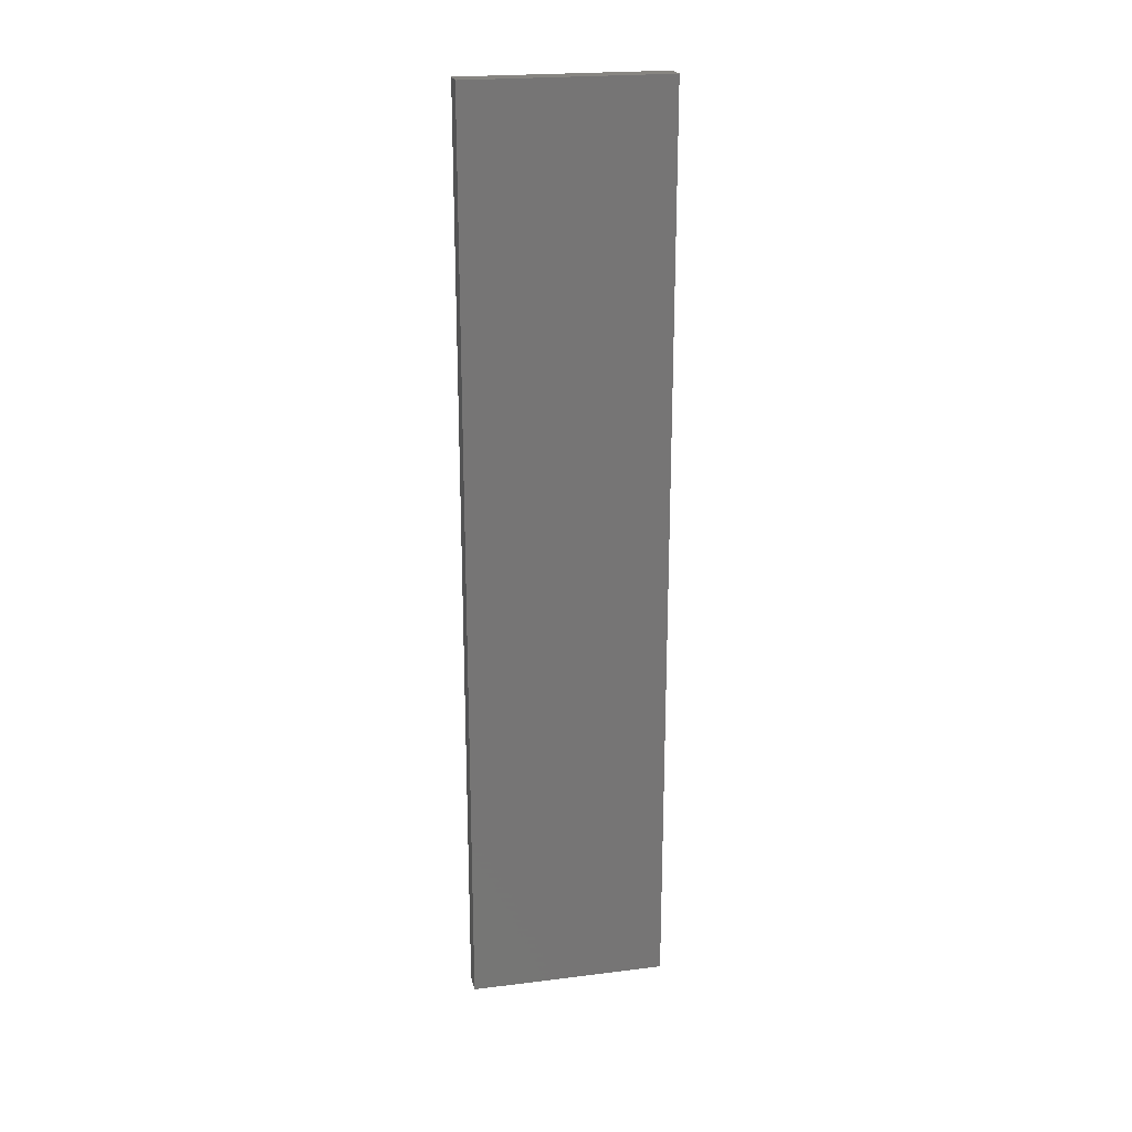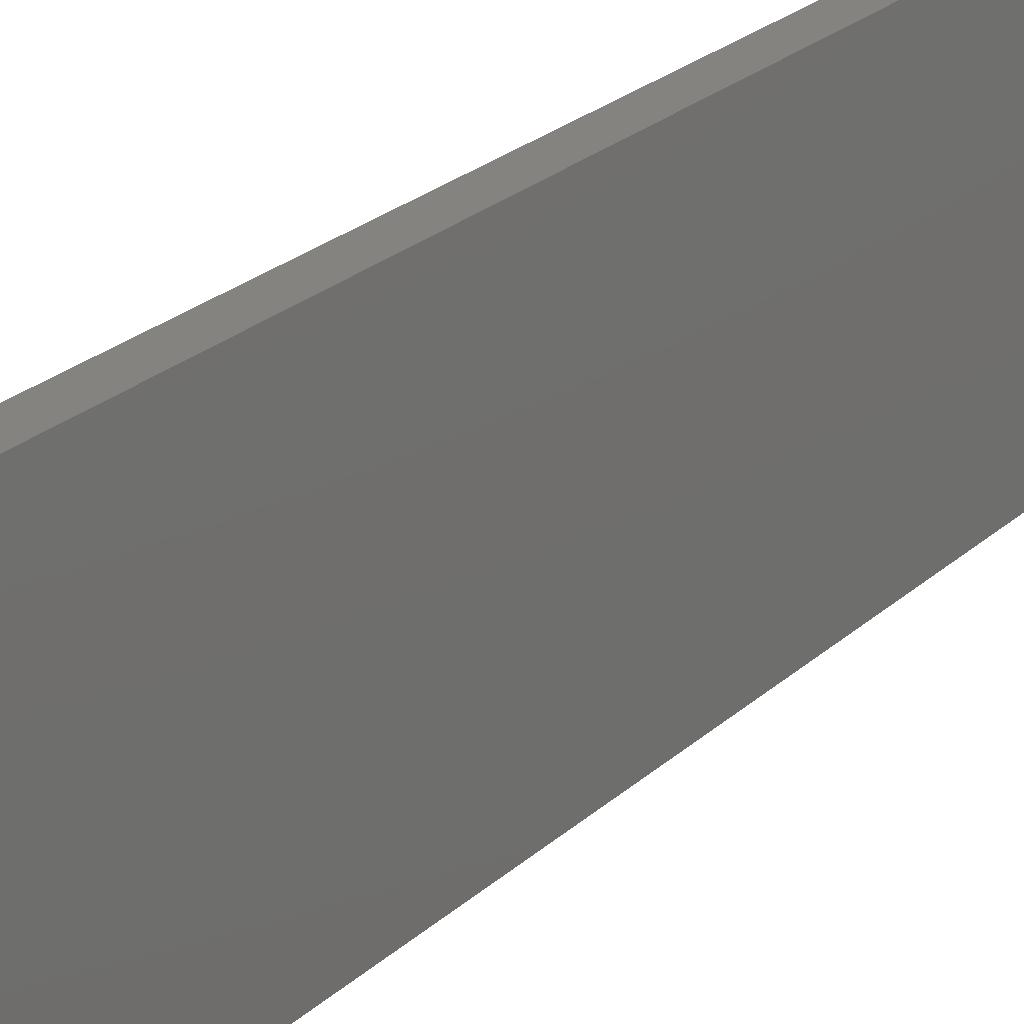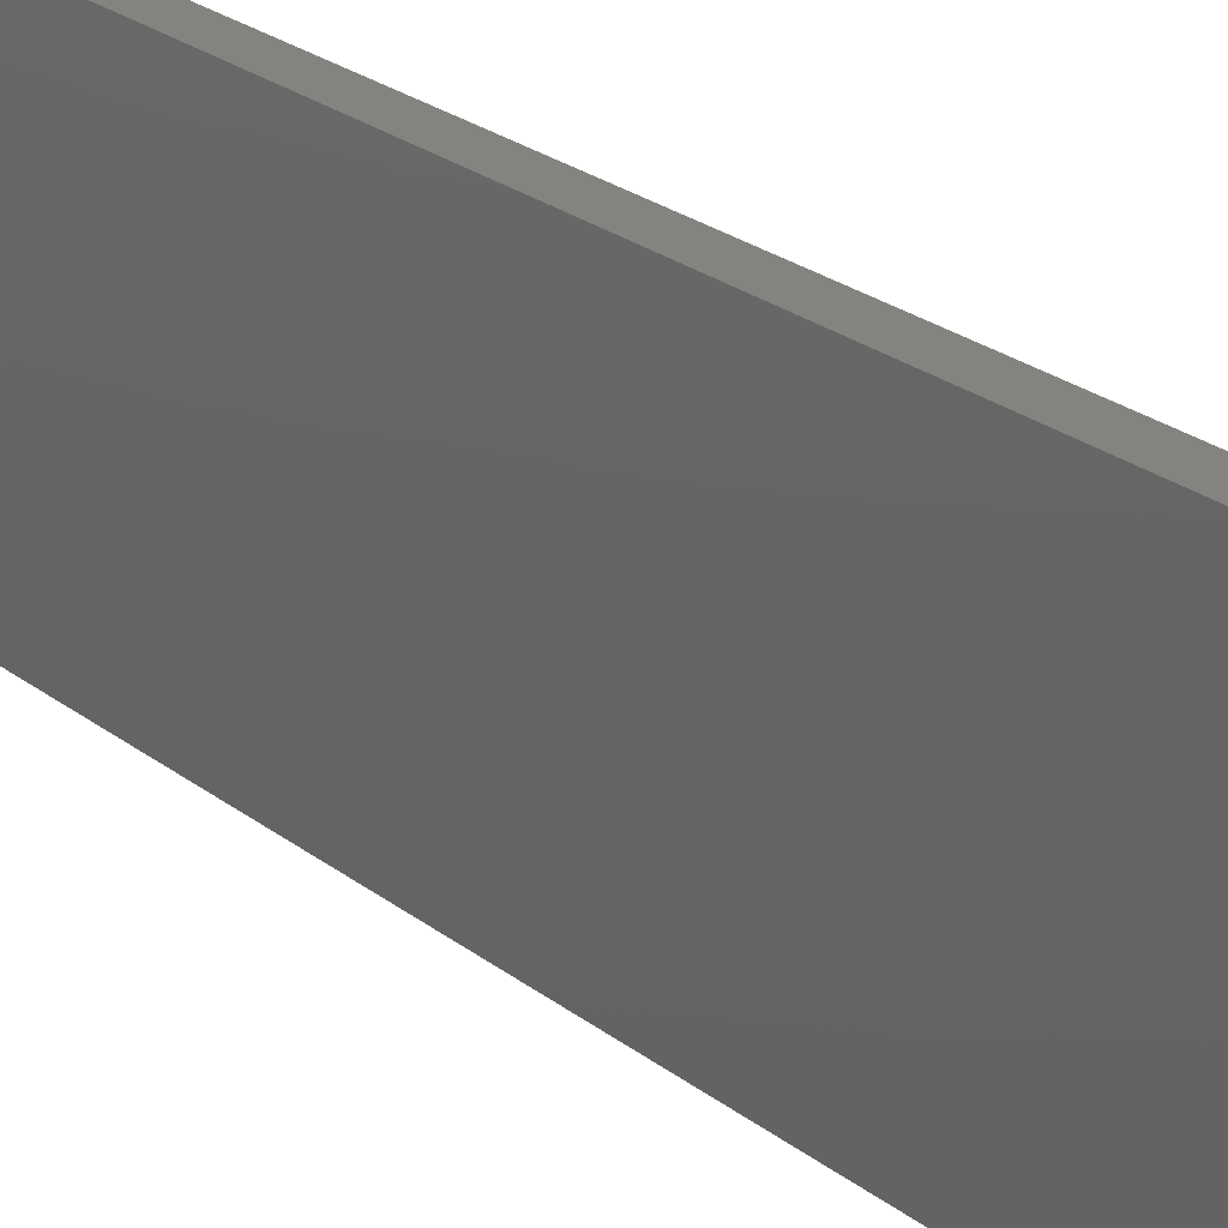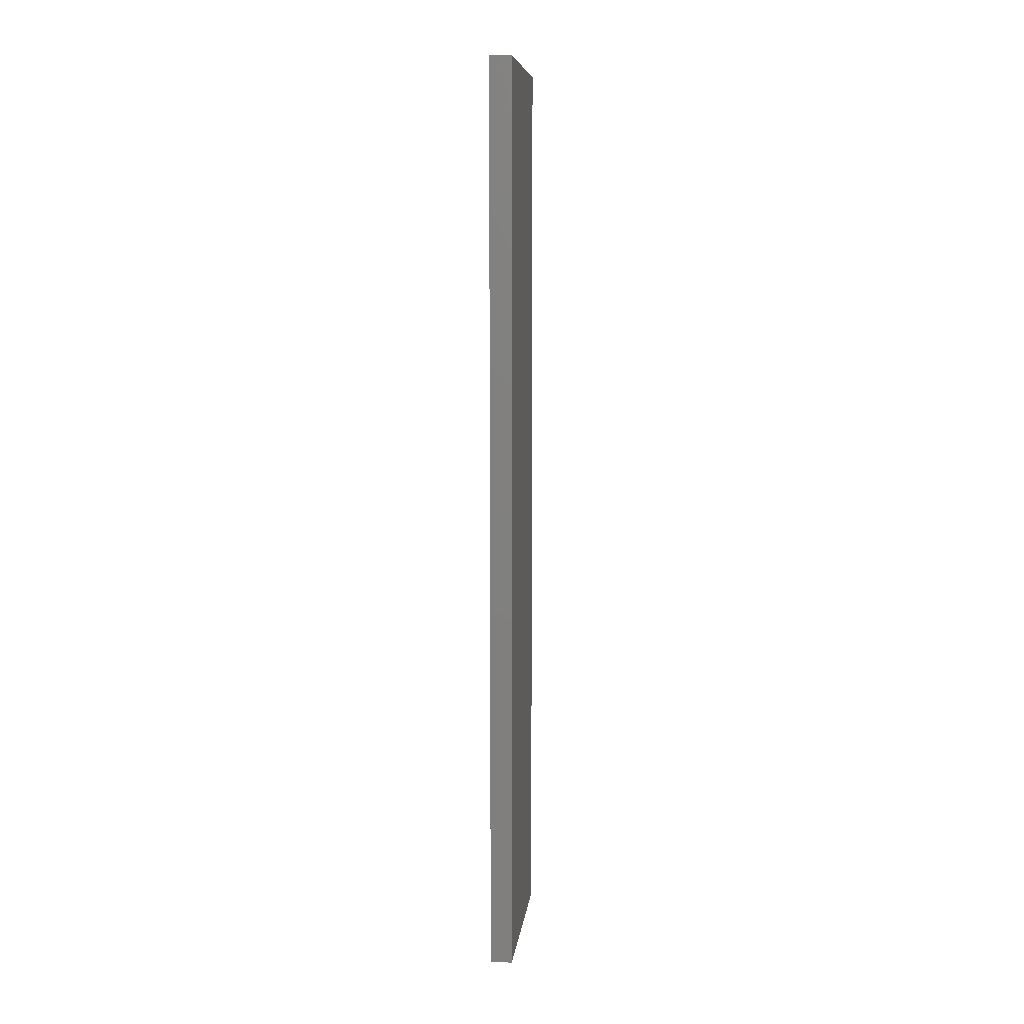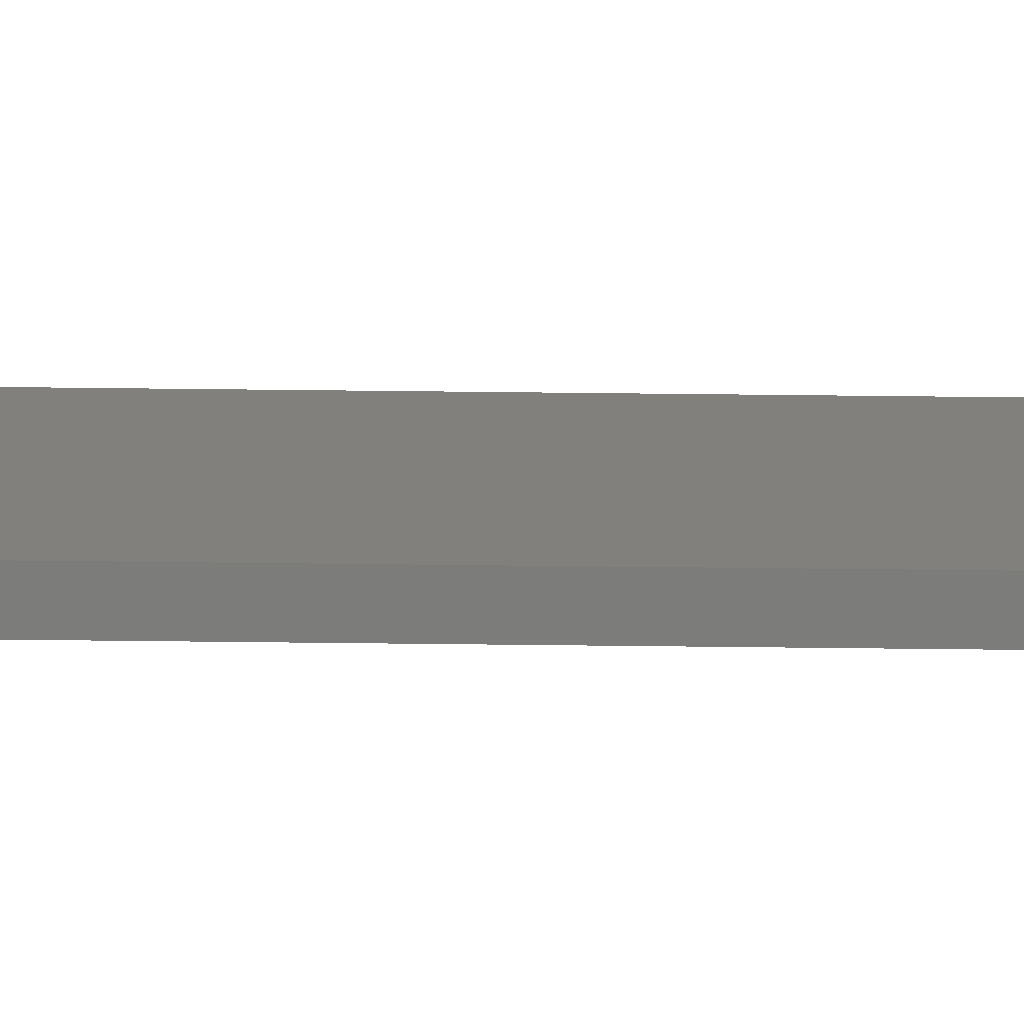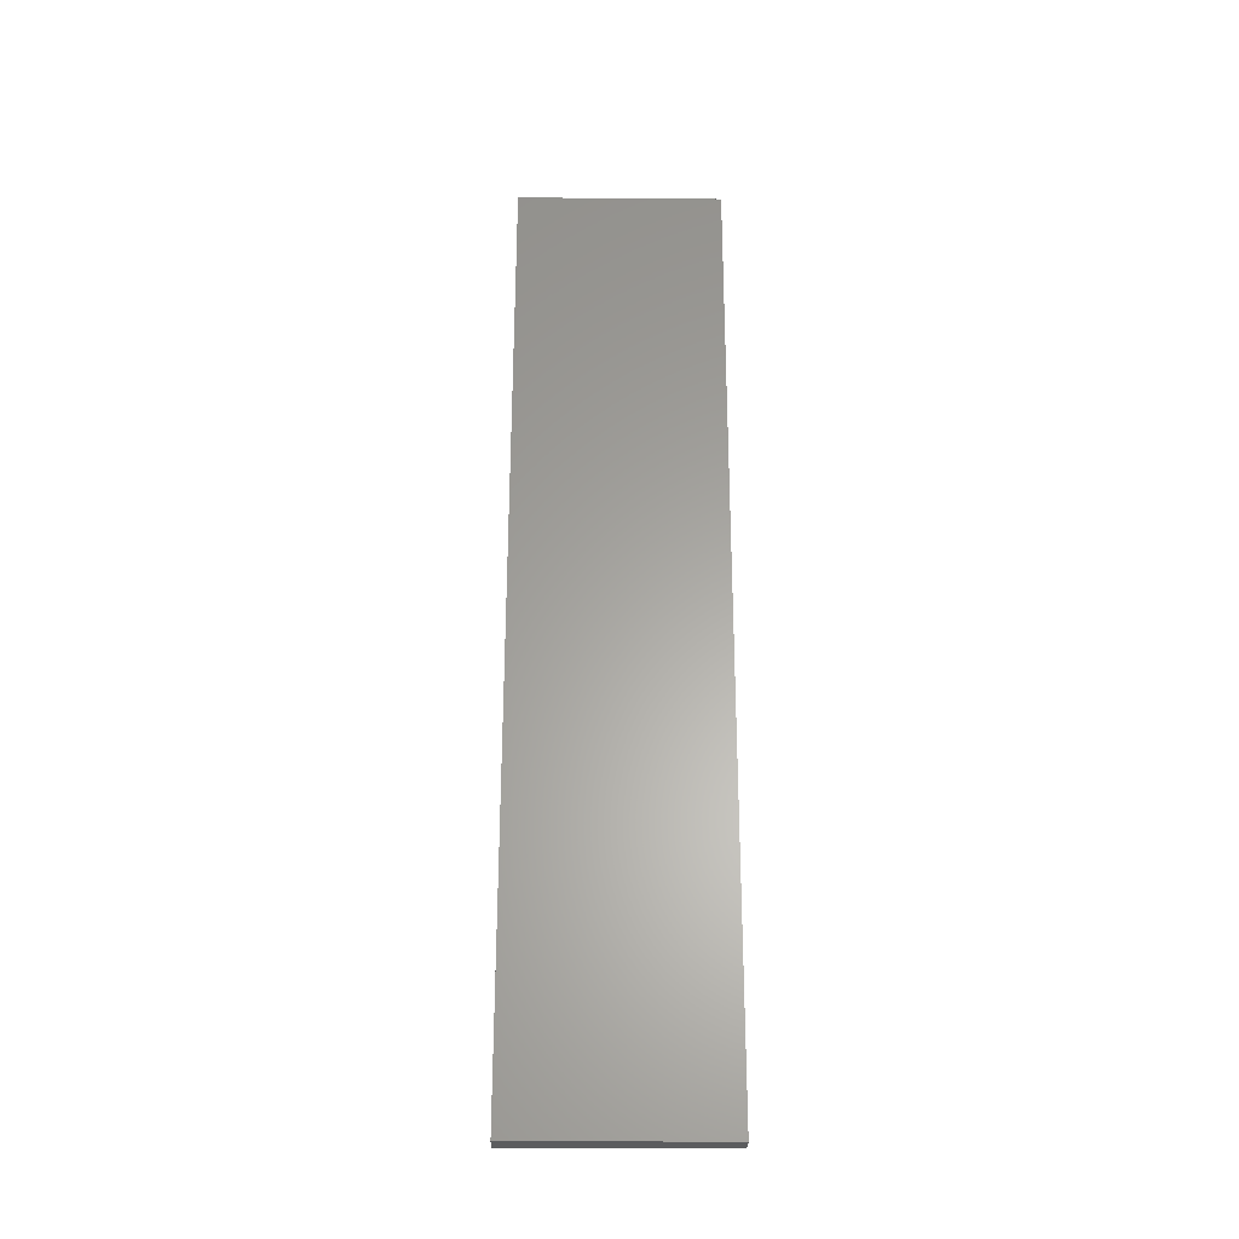
<metadata>
{"format":"stl","ext":"stl","renderer":"f3d","projection":"perspective","resolution":1024,"background":"white","views":[{"elev":22.0,"azim":77.8,"up":"+Z"},{"elev":17.9,"azim":-152.7,"up":"+Y"},{"elev":18.6,"azim":-31.5,"up":"+Y"},{"elev":8.2,"azim":6.5,"up":"+Z"},{"elev":-75.4,"azim":89.4,"up":"+Y"},{"elev":-28.0,"azim":-90.7,"up":"+Z"}]}
</metadata>
<code>
# stl→obj: 8 verts, 12 faces
v 0.4127 -0.8019 0.3544
v 0.4127 -0.8019 -0.541
v 0.4342 -0.8019 -0.541
v 0.4342 -0.8019 0.3544
v 0.4127 -0.6089 0.3544
v 0.4127 -0.6089 -0.541
v 0.4342 -0.6089 -0.541
v 0.4342 -0.6089 0.3544
f 1 2 3
f 1 3 4
f 5 6 2
f 5 2 1
f 7 3 2
f 7 2 6
f 8 4 3
f 8 3 7
f 8 7 6
f 8 6 5
f 8 5 1
f 8 1 4

</code>
